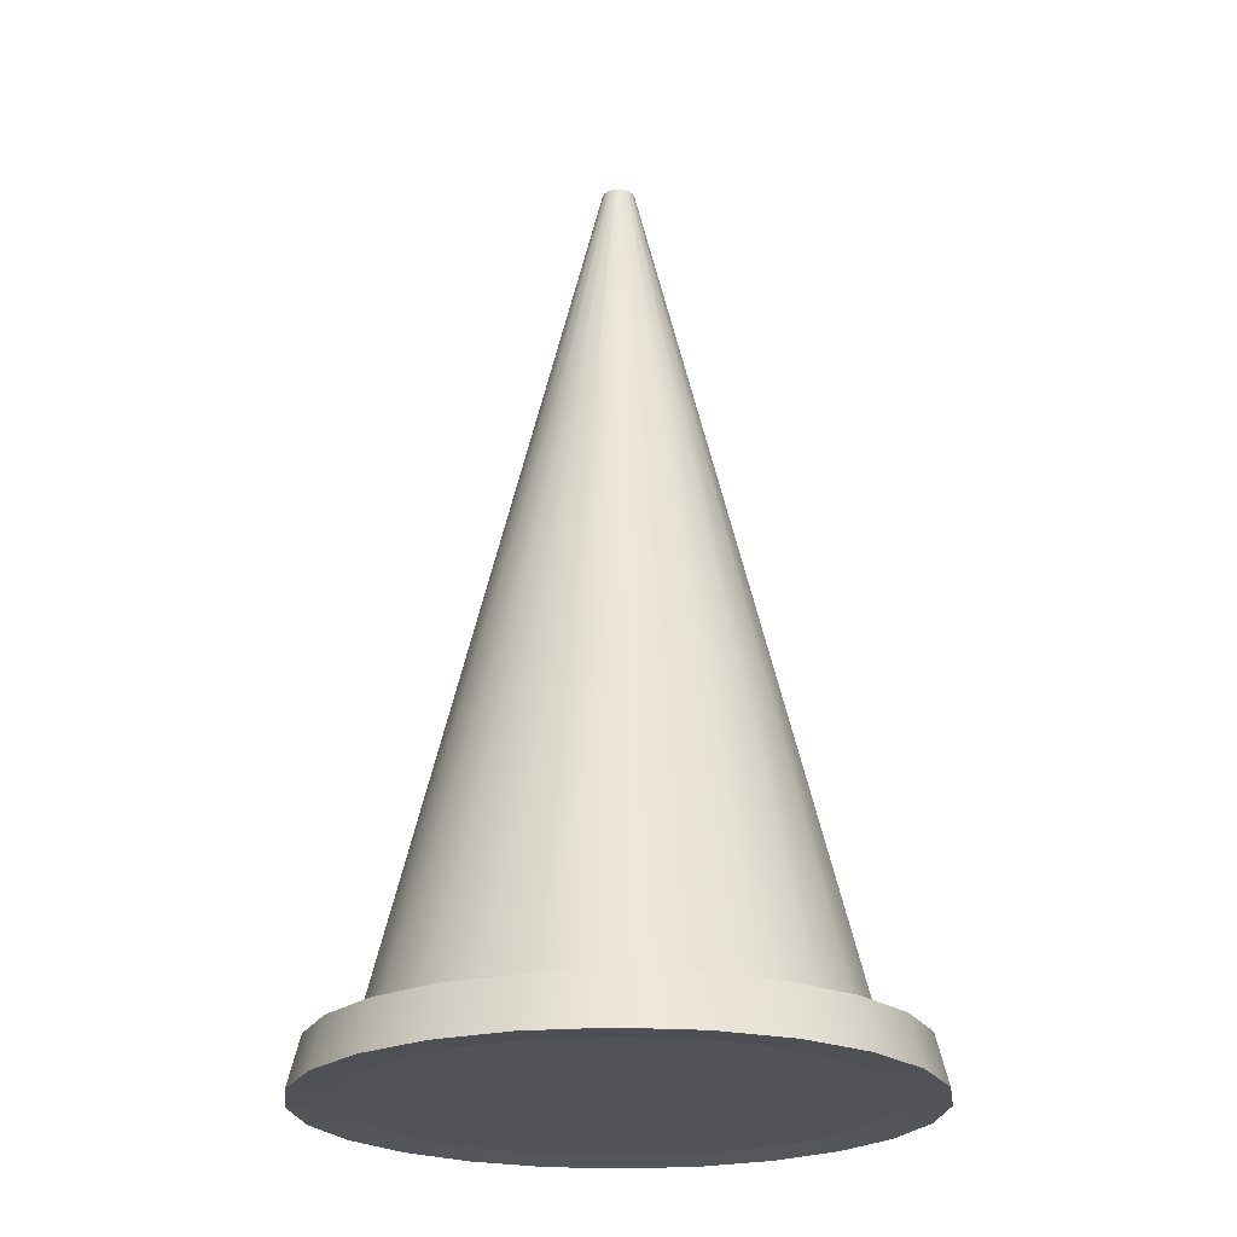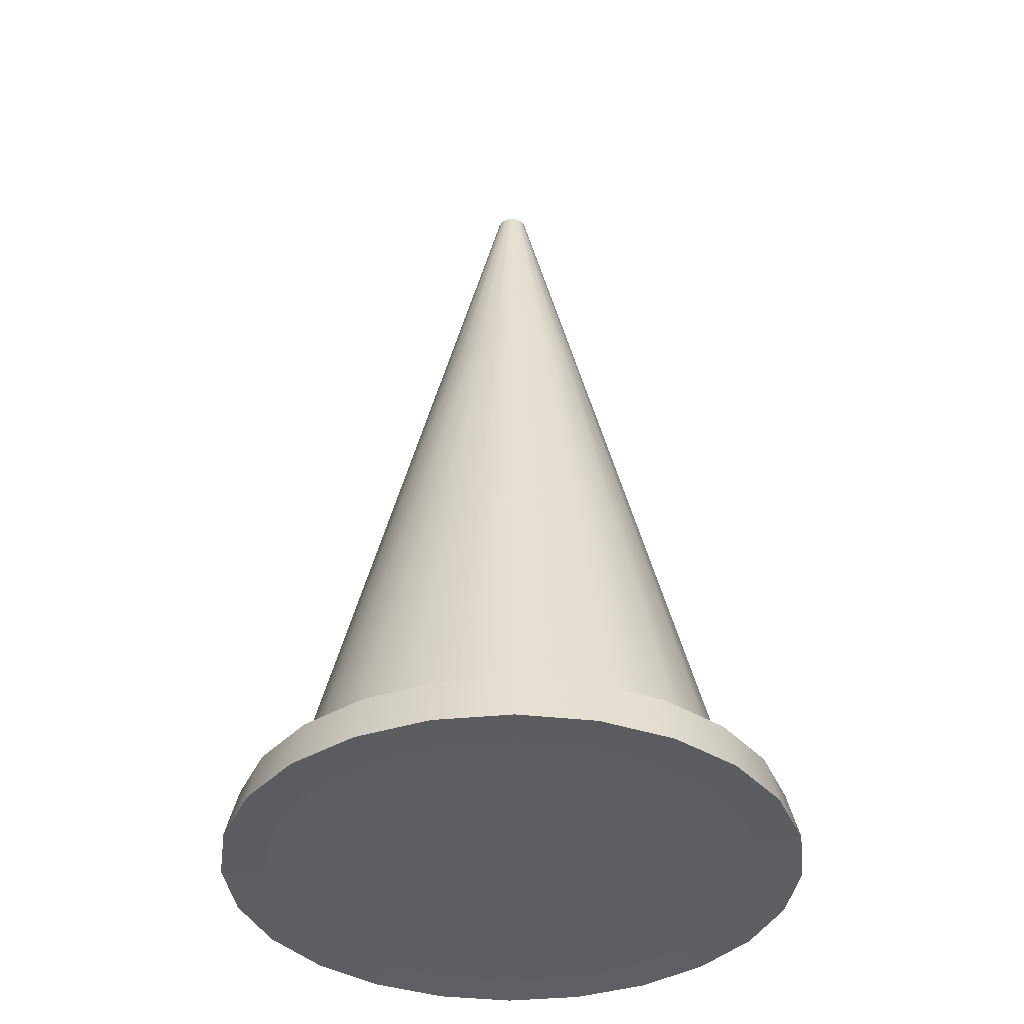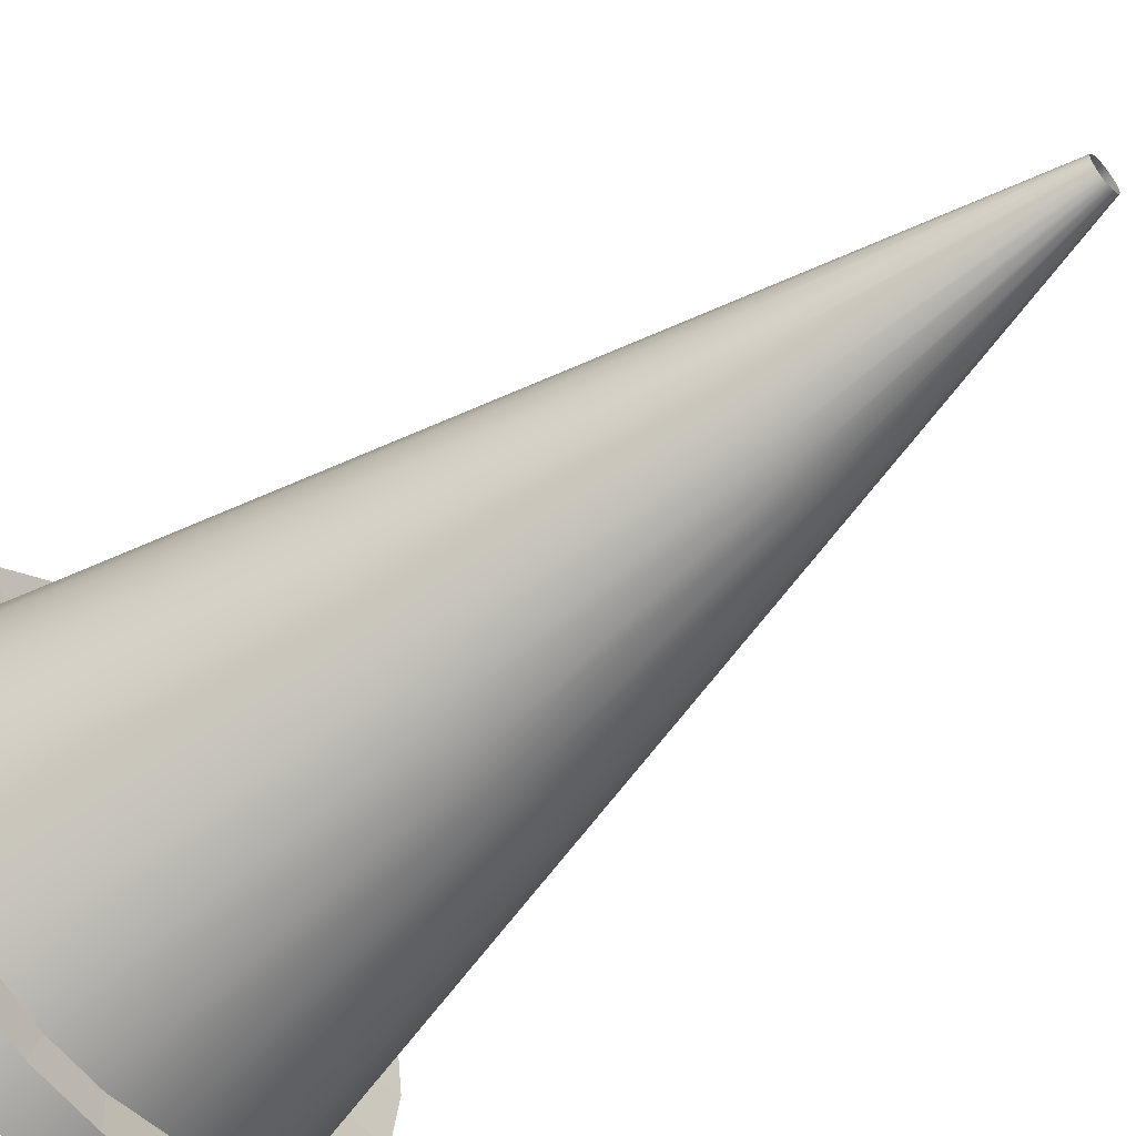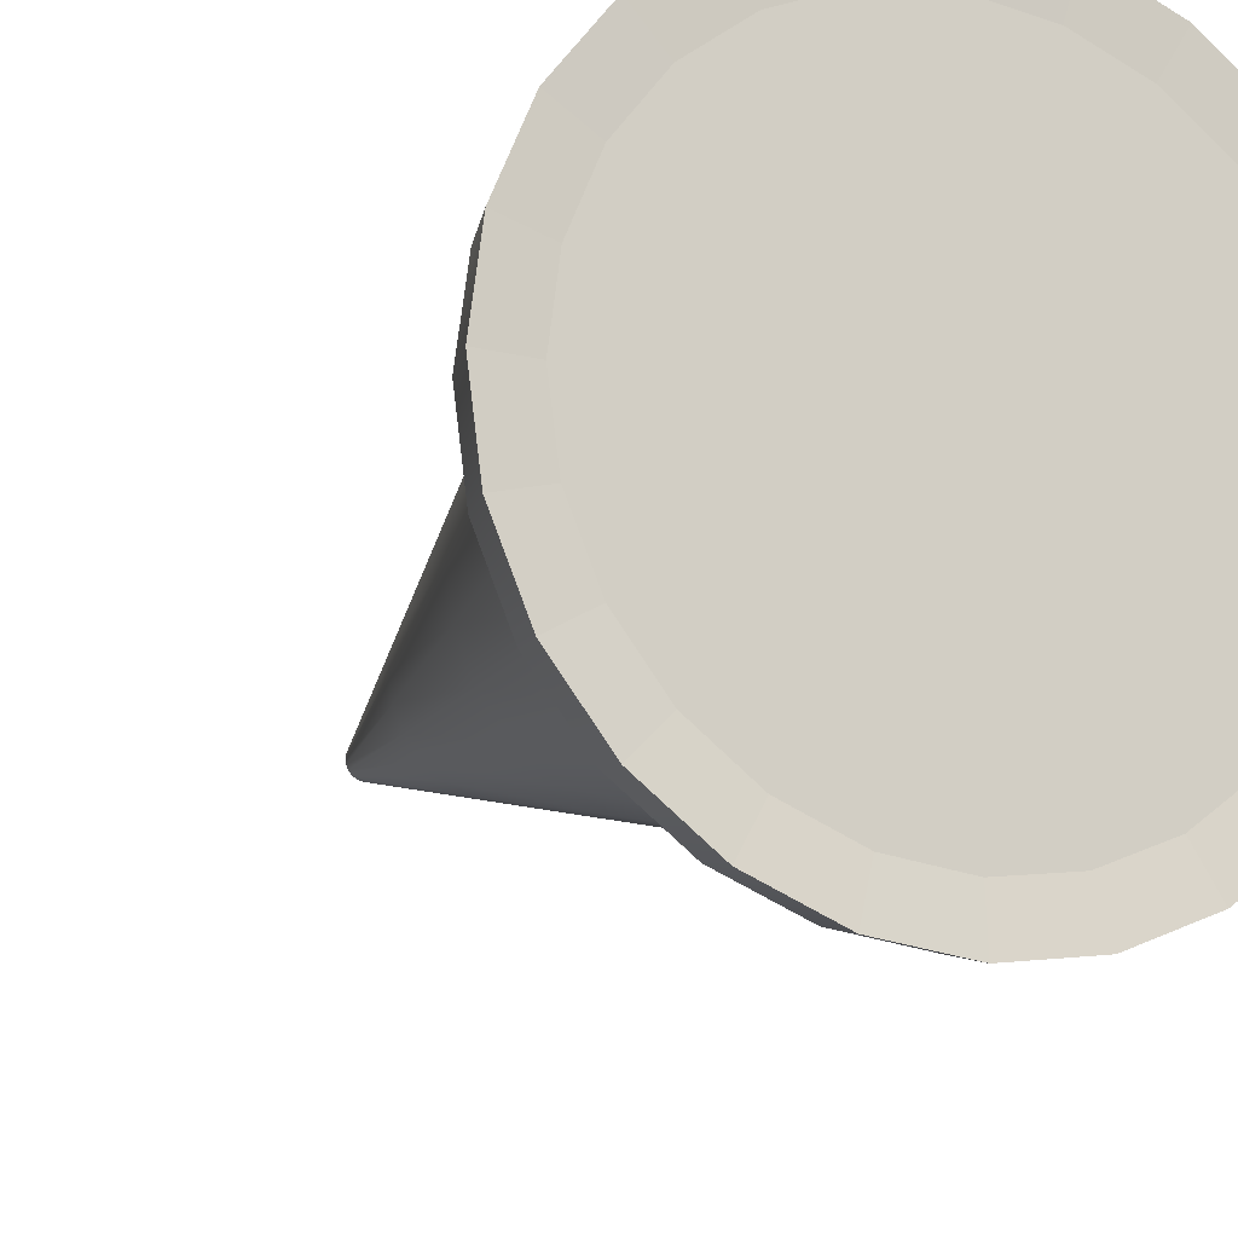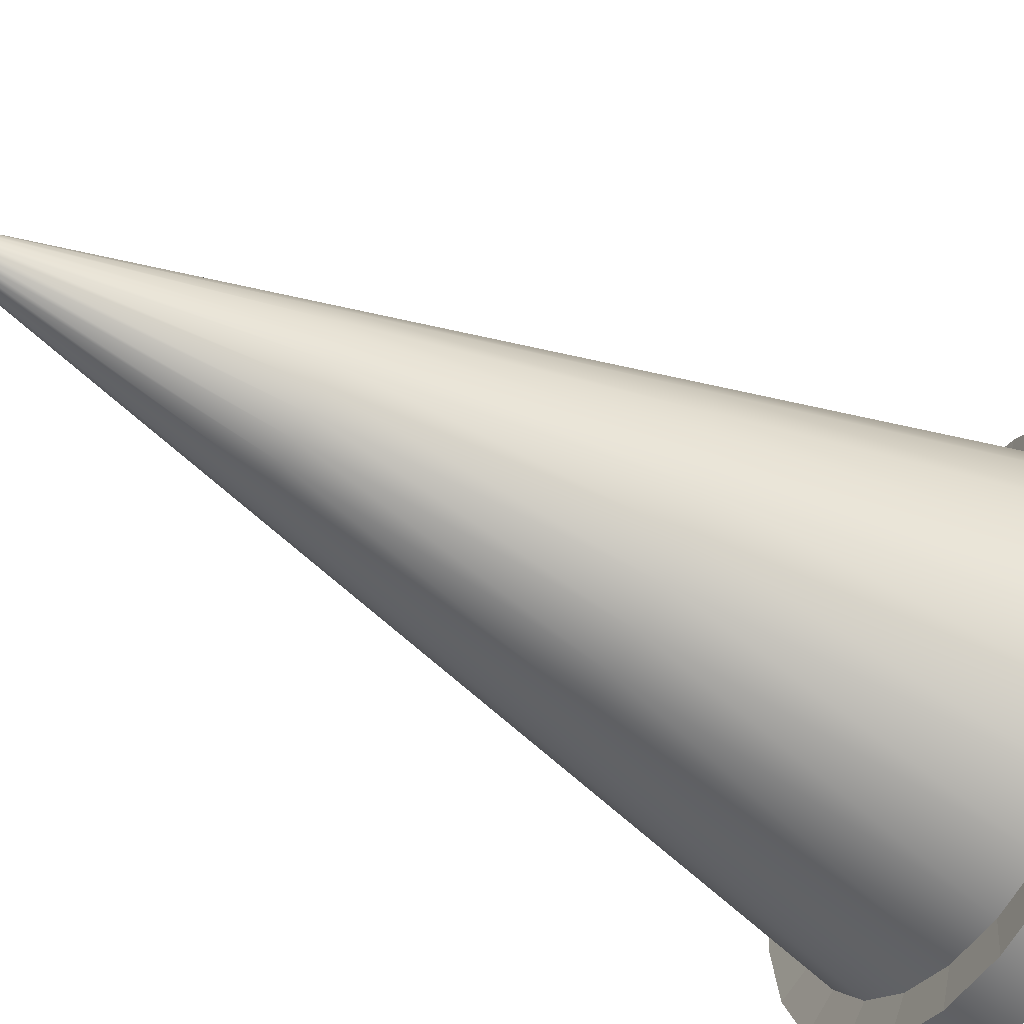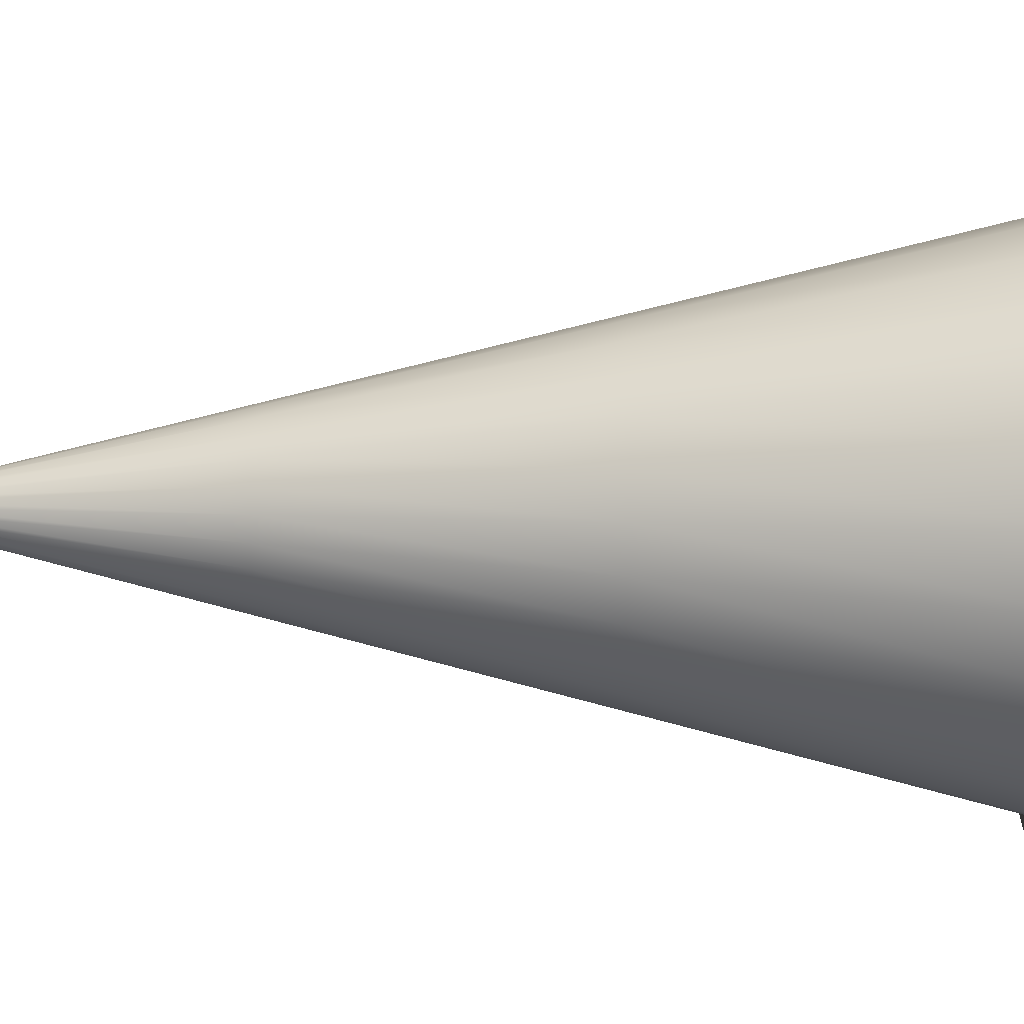
<metadata>
{"format":"obj","ext":"obj","renderer":"f3d","projection":"perspective","resolution":1024,"background":"white","views":[{"elev":-22.7,"azim":105.8,"up":"+Y"},{"elev":-38.4,"azim":-165.5,"up":"+Y"},{"elev":-57.6,"azim":131.0,"up":"+Z"},{"elev":-14.6,"azim":-24.2,"up":"+Z"},{"elev":-56.7,"azim":-119.9,"up":"+Z"},{"elev":32.6,"azim":-89.1,"up":"+Z"}]}
</metadata>
<code>
v  0.0815 0.6625 -0.0218
v  0.0844 0.6625 -0
v  0.1556 0.3775 -0
v  0.1503 0.3774 -0.0403
v  0.0731 0.6625 -0.0422
v  0.1348 0.3774 -0.0778
v  0.0597 0.6625 -0.0597
v  0.1101 0.3774 -0.1101
v  0.0422 0.6625 -0.0731
v  0.0778 0.3774 -0.1348
v  0.0218 0.6625 -0.0815
v  0.0403 0.3774 -0.1503
v  0 0.6625 -0.0844
v  0 0.3774 -0.1556
v  -0.0218 0.6625 -0.0815
v  -0.0403 0.3774 -0.1503
v  -0.0422 0.6625 -0.0731
v  -0.0778 0.3774 -0.1348
v  -0.0597 0.6625 -0.0597
v  -0.1101 0.3774 -0.1101
v  -0.0731 0.6625 -0.0422
v  -0.1348 0.3774 -0.0778
v  -0.0815 0.6625 -0.0218
v  -0.1503 0.3774 -0.0403
v  -0.0844 0.6625 -0
v  -0.1556 0.3774 -0
v  -0.0815 0.6625 0.0218
v  -0.1503 0.3774 0.0403
v  -0.0731 0.6625 0.0422
v  -0.1348 0.3774 0.0778
v  -0.0597 0.6625 0.0597
v  -0.1101 0.3774 0.1101
v  -0.0422 0.6625 0.0731
v  -0.0778 0.3774 0.1348
v  -0.0218 0.6625 0.0815
v  -0.0403 0.3774 0.1503
v  -0 0.6625 0.0844
v  -0 0.3774 0.1556
v  0.0218 0.6625 0.0815
v  0.0403 0.3774 0.1503
v  0.0422 0.6625 0.0731
v  0.0778 0.3774 0.1348
v  0.0597 0.6625 0.0597
v  0.1101 0.3774 0.1101
v  0.0731 0.6625 0.0422
v  0.1348 0.3774 0.0778
v  0.0815 0.6625 0.0218
v  0.1503 0.3774 0.0403
v  0.2165 0 0.125
v  0.1768 0 0.1768
v  0.125 0 0.2165
v  0.25 0 -0
v  0.0647 0 0.2415
v  -0 0 0.25
v  -0.125 0 0.2165
v  -0.0647 0 0.2415
v  -0.1768 0 0.1768
v  -0.2165 0 0.125
v  -0.25 0 -0
v  -0.2415 0 0.0647
v  -0.2415 0 -0.0647
v  -0.2165 0 -0.125
v  -0.125 0 -0.2165
v  -0.1768 0 -0.1768
v  -0.0647 0 -0.2415
v  0 0 -0.25
v  0.125 0 -0.2165
v  0.0647 0 -0.2415
v  0.1768 0 -0.1768
v  0.2165 0 -0.125
v  0.2415 0 -0.0647
v  0.2415 0 0.0647
v  0.0159 0.9342 -0.0043
v  0.0165 0.9342 -0
v  0.2396 0.0415 -0
v  0.2315 0.0415 -0.062
v  0.0143 0.9342 -0.0082
v  0.2075 0.0415 -0.1198
v  0.0116 0.9342 -0.0116
v  0.1694 0.0415 -0.1694
v  0.0082 0.9342 -0.0143
v  0.1198 0.0415 -0.2075
v  0.0043 0.9342 -0.0159
v  0.062 0.0415 -0.2315
v  0 0.9342 -0.0165
v  0 0.0415 -0.2396
v  -0.0043 0.9342 -0.0159
v  -0.062 0.0415 -0.2315
v  -0.0082 0.9342 -0.0143
v  -0.1198 0.0415 -0.2075
v  -0.0116 0.9342 -0.0116
v  -0.1694 0.0415 -0.1694
v  -0.0143 0.9342 -0.0082
v  -0.2075 0.0415 -0.1198
v  -0.0159 0.9342 -0.0043
v  -0.2315 0.0415 -0.062
v  -0.0165 0.9342 -0
v  -0.2396 0.0415 -0
v  -0.0159 0.9342 0.0043
v  -0.2315 0.0415 0.062
v  -0.0143 0.9342 0.0082
v  -0.2075 0.0415 0.1198
v  -0.0116 0.9342 0.0116
v  -0.1694 0.0415 0.1694
v  -0.0082 0.9342 0.0143
v  -0.1198 0.0415 0.2075
v  -0.0043 0.9342 0.0159
v  -0.062 0.0415 0.2315
v  -0 0.9342 0.0165
v  -0 0.0415 0.2396
v  0.0043 0.9342 0.0159
v  0.062 0.0415 0.2315
v  0.0082 0.9342 0.0143
v  0.1198 0.0415 0.2075
v  0.0116 0.9342 0.0116
v  0.1694 0.0415 0.1694
v  0.0143 0.9342 0.0082
v  0.2075 0.0415 0.1198
v  0.0159 0.9342 0.0043
v  0.2315 0.0415 0.062
v  0.296 -0.0038 0
v  0.2859 -0.0038 -0.0766
v  0.274 0.0453 -0.0734
v  0.2837 0.0453 0
v  0.2563 -0.0038 -0.148
v  0.2457 0.0453 -0.1418
v  0.2093 -0.0038 -0.2093
v  0.2006 0.0453 -0.2006
v  0.148 -0.0038 -0.2563
v  0.1418 0.0453 -0.2457
v  0.0766 -0.0038 -0.2859
v  0.0734 0.0453 -0.274
v  0 -0.0038 -0.296
v  0 0.0453 -0.2837
v  -0.0766 -0.0038 -0.2859
v  -0.0734 0.0453 -0.274
v  -0.148 -0.0038 -0.2563
v  -0.1418 0.0453 -0.2457
v  -0.2093 -0.0038 -0.2093
v  -0.2006 0.0453 -0.2006
v  -0.2563 -0.0038 -0.148
v  -0.2457 0.0453 -0.1418
v  -0.2859 -0.0038 -0.0766
v  -0.274 0.0453 -0.0734
v  -0.296 -0.0038 -0
v  -0.2837 0.0453 -0
v  -0.2859 -0.0038 0.0766
v  -0.274 0.0453 0.0734
v  -0.2563 -0.0038 0.148
v  -0.2457 0.0453 0.1418
v  -0.2093 -0.0038 0.2093
v  -0.2006 0.0453 0.2006
v  -0.148 -0.0038 0.2563
v  -0.1418 0.0453 0.2457
v  -0.0766 -0.0038 0.2859
v  -0.0734 0.0453 0.274
v  -0 -0.0038 0.296
v  -0 0.0453 0.2837
v  0.0766 -0.0038 0.2859
v  0.0734 0.0453 0.274
v  0.148 -0.0038 0.2563
v  0.1418 0.0453 0.2457
v  0.2093 -0.0038 0.2093
v  0.2006 0.0453 0.2006
v  0.2563 -0.0038 0.148
v  0.2457 0.0453 0.1418
v  0.2859 -0.0038 0.0766
v  0.274 0.0453 0.0734
g TrafficCone
f 1 2 3 4
f 5 1 4 6
f 7 5 6 8
f 9 7 8 10
f 11 9 10 12
f 13 11 12 14
f 15 13 14 16
f 17 15 16 18
f 19 17 18 20
f 21 19 20 22
f 23 21 22 24
f 25 23 24 26
f 27 25 26 28
f 29 27 28 30
f 31 29 30 32
f 33 31 32 34
f 35 33 34 36
f 37 35 36 38
f 39 37 38 40
f 41 39 40 42
f 43 41 42 44
f 45 43 44 46
f 47 45 46 48
f 2 47 48 3
f 49 50 51 52
f 51 53 54 55
f 54 56 55
f 55 57 58 59
f 58 60 59
f 59 61 62 63
f 62 64 63
f 55 59 63 52
f 63 65 66 67
f 66 68 67
f 67 69 70 52
f 70 71 52
f 63 67 52
f 51 55 52
f 72 49 52
f 73 74 2 1
f 75 76 4 3
f 77 73 1 5
f 76 78 6 4
f 79 77 5 7
f 78 80 8 6
f 81 79 7 9
f 80 82 10 8
f 83 81 9 11
f 82 84 12 10
f 85 83 11 13
f 84 86 14 12
f 87 85 13 15
f 86 88 16 14
f 89 87 15 17
f 88 90 18 16
f 91 89 17 19
f 90 92 20 18
f 93 91 19 21
f 92 94 22 20
f 95 93 21 23
f 94 96 24 22
f 97 95 23 25
f 96 98 26 24
f 99 97 25 27
f 98 100 28 26
f 101 99 27 29
f 100 102 30 28
f 103 101 29 31
f 102 104 32 30
f 105 103 31 33
f 104 106 34 32
f 107 105 33 35
f 106 108 36 34
f 109 107 35 37
f 108 110 38 36
f 111 109 37 39
f 110 112 40 38
f 113 111 39 41
f 112 114 42 40
f 115 113 41 43
f 114 116 44 42
f 117 115 43 45
f 116 118 46 44
f 119 117 45 47
f 118 120 48 46
f 74 119 47 2
f 120 75 3 48
f 121 122 123 124
f 122 125 126 123
f 125 127 128 126
f 127 129 130 128
f 129 131 132 130
f 131 133 134 132
f 133 135 136 134
f 135 137 138 136
f 137 139 140 138
f 139 141 142 140
f 141 143 144 142
f 143 145 146 144
f 145 147 148 146
f 147 149 150 148
f 149 151 152 150
f 151 153 154 152
f 153 155 156 154
f 155 157 158 156
f 157 159 160 158
f 159 161 162 160
f 161 163 164 162
f 163 165 166 164
f 165 167 168 166
f 167 121 124 168
f 52 71 122 121
f 71 70 125 122
f 70 69 127 125
f 69 67 129 127
f 67 68 131 129
f 68 66 133 131
f 66 65 135 133
f 65 63 137 135
f 63 64 139 137
f 64 62 141 139
f 62 61 143 141
f 61 59 145 143
f 59 60 147 145
f 60 58 149 147
f 58 57 151 149
f 57 55 153 151
f 55 56 155 153
f 56 54 157 155
f 54 53 159 157
f 53 51 161 159
f 51 50 163 161
f 50 49 165 163
f 49 72 167 165
f 72 52 121 167
f 76 75 124 123
f 75 120 168 124
f 120 118 166 168
f 118 116 164 166
f 116 114 162 164
f 114 112 160 162
f 112 110 158 160
f 110 108 156 158
f 108 106 154 156
f 106 104 152 154
f 104 102 150 152
f 102 100 148 150
f 100 98 146 148
f 98 96 144 146
f 96 94 142 144
f 94 92 140 142
f 92 90 138 140
f 90 88 136 138
f 88 86 134 136
f 86 84 132 134
f 84 82 130 132
f 82 80 128 130
f 80 78 126 128
f 78 76 123 126

</code>
